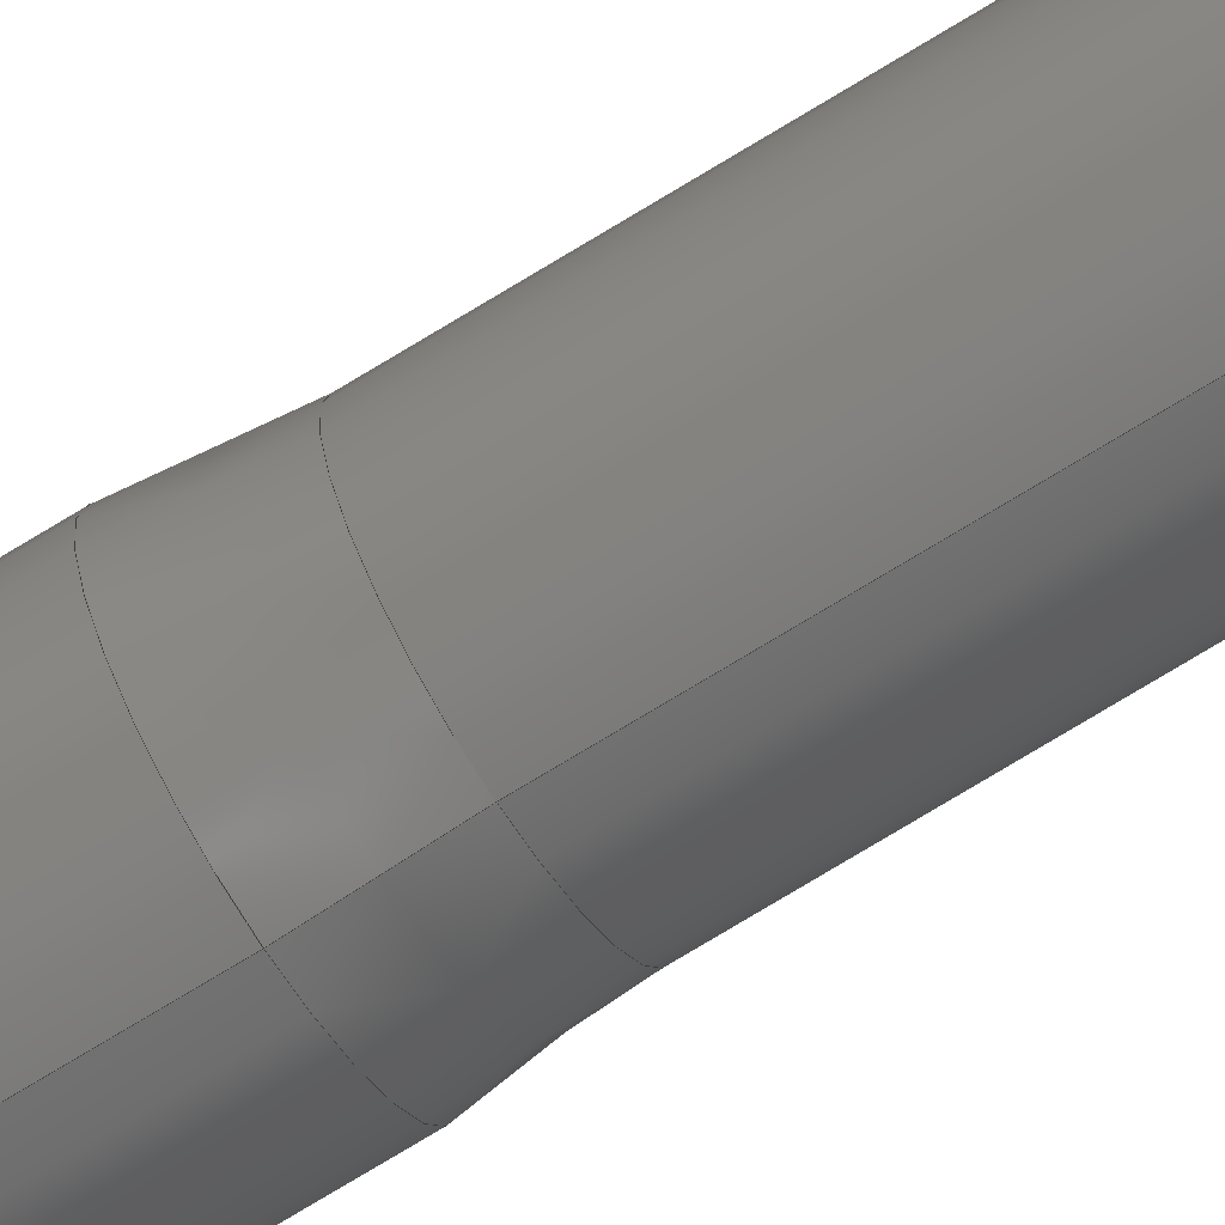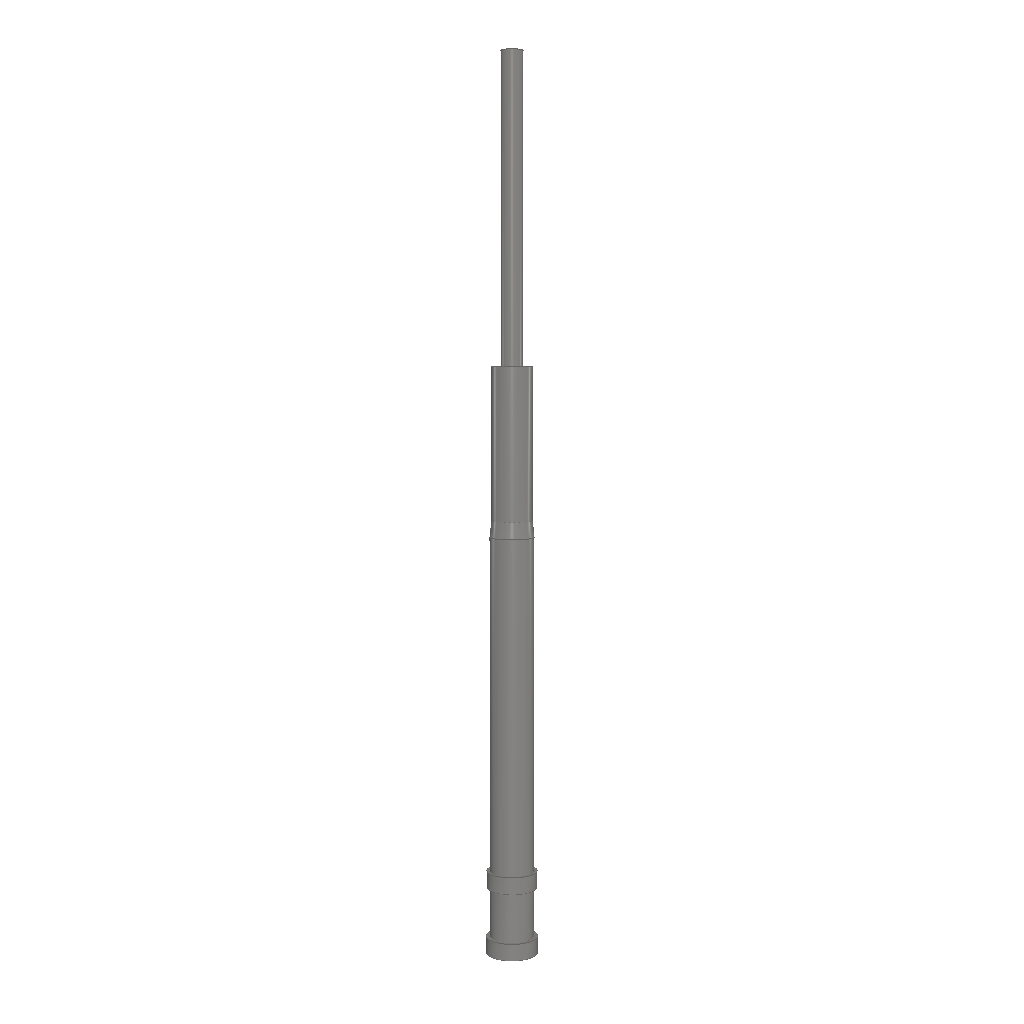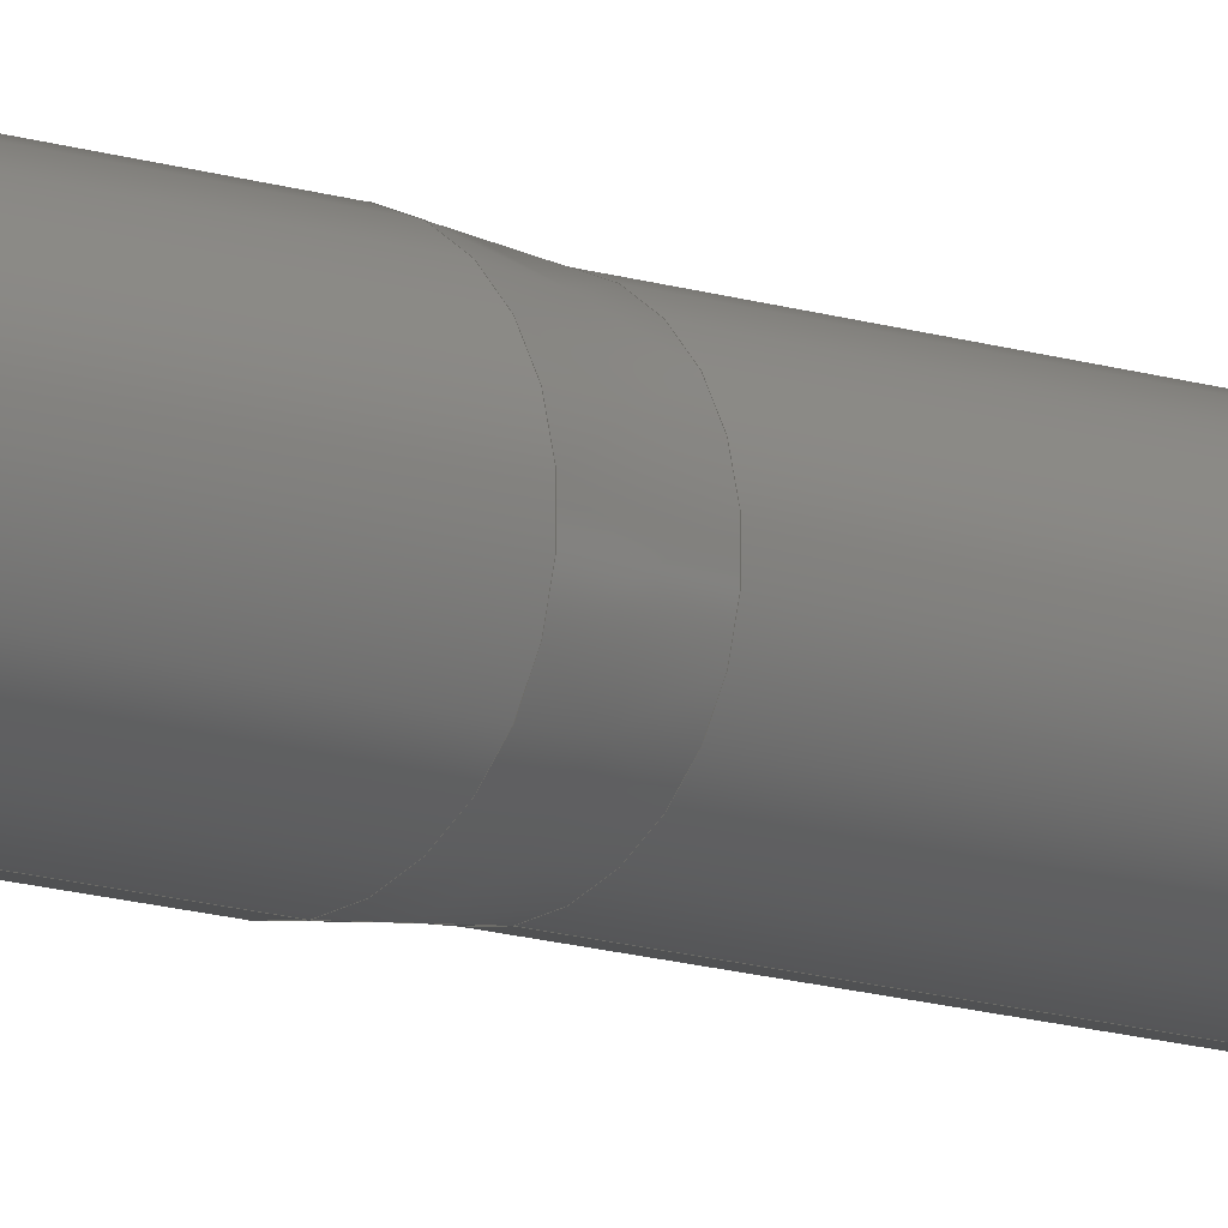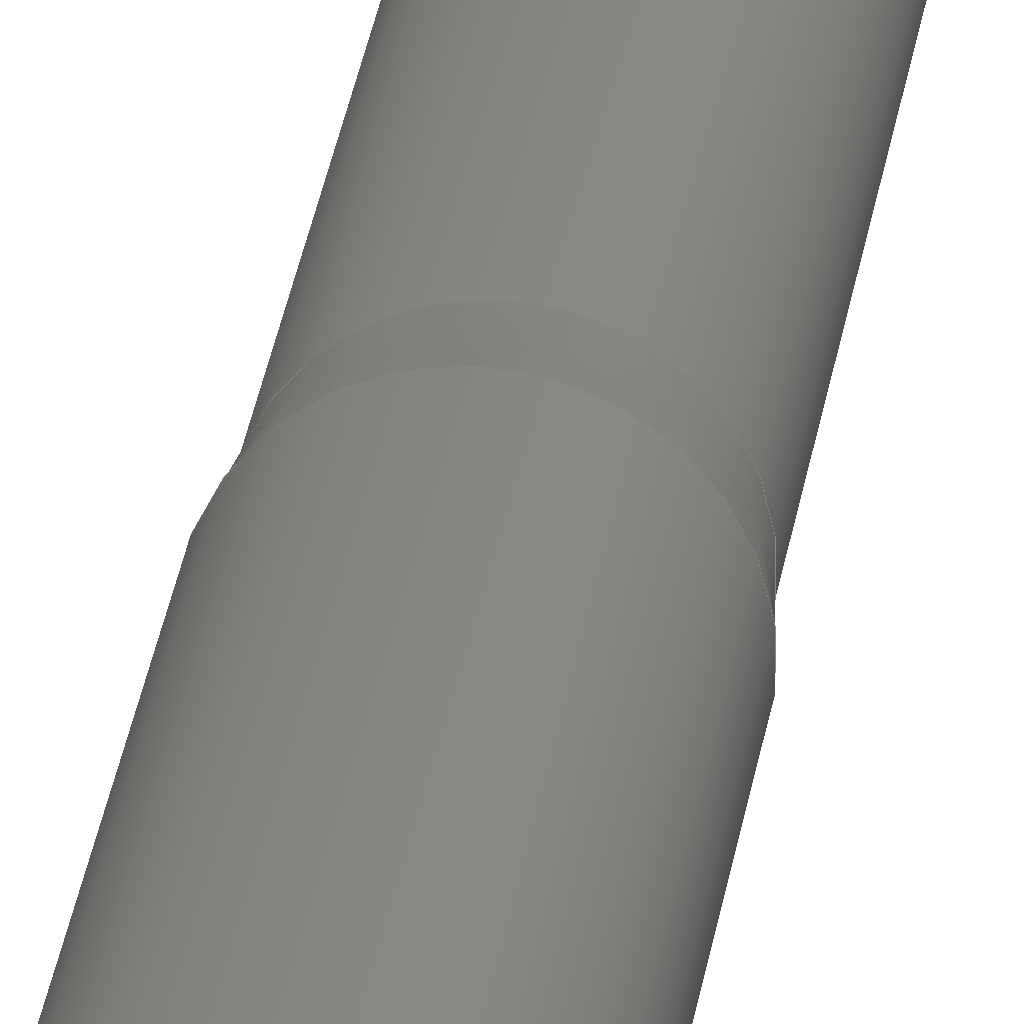
<metadata>
{"format":"step","ext":"step","renderer":"f3d","projection":"perspective","resolution":1024,"background":"white","views":[{"elev":-68.9,"azim":122.2,"up":"+Z"},{"elev":5.3,"azim":-76.7,"up":"+Y"},{"elev":-10.8,"azim":47.2,"up":"+Z"},{"elev":23.1,"azim":6.3,"up":"+Z"}]}
</metadata>
<code>
ISO-10303-21;
DATA;
#1=MECHANICAL_DESIGN_GEOMETRIC_PRESENTATION_REPRESENTATION('',(#4),#307);
#2=SHAPE_REPRESENTATION_RELATIONSHIP('SRR','None',#314,#3);
#3=ADVANCED_BREP_SHAPE_REPRESENTATION('',(#5),#306);
#4=STYLED_ITEM('',(#323),#5);
#5=MANIFOLD_SOLID_BREP('Body1',#161);
#6=CONICAL_SURFACE('',#190,0.635,0.09967);
#7=FACE_BOUND('',#32,.T.);
#8=FACE_BOUND('',#35,.T.);
#9=FACE_BOUND('',#38,.T.);
#10=FACE_BOUND('',#43,.T.);
#11=PLANE('',#178);
#12=PLANE('',#182);
#13=PLANE('',#186);
#14=PLANE('',#194);
#15=PLANE('',#198);
#16=PLANE('',#199);
#17=FACE_OUTER_BOUND('',#30,.T.);
#18=FACE_OUTER_BOUND('',#31,.T.);
#19=FACE_OUTER_BOUND('',#33,.T.);
#20=FACE_OUTER_BOUND('',#34,.T.);
#21=FACE_OUTER_BOUND('',#36,.T.);
#22=FACE_OUTER_BOUND('',#37,.T.);
#23=FACE_OUTER_BOUND('',#39,.T.);
#24=FACE_OUTER_BOUND('',#40,.T.);
#25=FACE_OUTER_BOUND('',#41,.T.);
#26=FACE_OUTER_BOUND('',#42,.T.);
#27=FACE_OUTER_BOUND('',#44,.T.);
#28=FACE_OUTER_BOUND('',#45,.T.);
#29=FACE_OUTER_BOUND('',#46,.T.);
#30=EDGE_LOOP('',(#104,#105,#106,#107));
#31=EDGE_LOOP('',(#108));
#32=EDGE_LOOP('',(#109));
#33=EDGE_LOOP('',(#110,#111,#112,#113));
#34=EDGE_LOOP('',(#114));
#35=EDGE_LOOP('',(#115));
#36=EDGE_LOOP('',(#116,#117,#118,#119));
#37=EDGE_LOOP('',(#120));
#38=EDGE_LOOP('',(#121));
#39=EDGE_LOOP('',(#122,#123,#124,#125));
#40=EDGE_LOOP('',(#126,#127,#128,#129));
#41=EDGE_LOOP('',(#130,#131,#132,#133));
#42=EDGE_LOOP('',(#134));
#43=EDGE_LOOP('',(#135));
#44=EDGE_LOOP('',(#136,#137,#138,#139));
#45=EDGE_LOOP('',(#140));
#46=EDGE_LOOP('',(#141));
#47=LINE('',#264,#54);
#48=LINE('',#272,#55);
#49=LINE('',#279,#56);
#50=LINE('',#286,#57);
#51=LINE('',#290,#58);
#52=LINE('',#294,#59);
#53=LINE('',#301,#60);
#54=VECTOR('',#206,0.775);
#55=VECTOR('',#217,0.66);
#56=VECTOR('',#226,0.7492);
#57=VECTOR('',#235,0.66);
#58=VECTOR('',#240,0.635);
#59=VECTOR('',#245,0.61);
#60=VECTOR('',#254,0.32);
#61=CIRCLE('',#176,0.775);
#62=CIRCLE('',#177,0.775);
#63=CIRCLE('',#179,0.66);
#64=CIRCLE('',#181,0.66);
#65=CIRCLE('',#183,0.7492);
#66=CIRCLE('',#185,0.7492);
#67=CIRCLE('',#187,0.66);
#68=CIRCLE('',#189,0.66);
#69=CIRCLE('',#191,0.61);
#70=CIRCLE('',#193,0.61);
#71=CIRCLE('',#195,0.32);
#72=CIRCLE('',#197,0.32);
#73=VERTEX_POINT('',#261);
#74=VERTEX_POINT('',#263);
#75=VERTEX_POINT('',#267);
#76=VERTEX_POINT('',#270);
#77=VERTEX_POINT('',#274);
#78=VERTEX_POINT('',#277);
#79=VERTEX_POINT('',#281);
#80=VERTEX_POINT('',#284);
#81=VERTEX_POINT('',#288);
#82=VERTEX_POINT('',#292);
#83=VERTEX_POINT('',#296);
#84=VERTEX_POINT('',#299);
#85=EDGE_CURVE('',#73,#73,#61,.T.);
#86=EDGE_CURVE('',#73,#74,#47,.T.);
#87=EDGE_CURVE('',#74,#74,#62,.T.);
#88=EDGE_CURVE('',#75,#75,#63,.T.);
#89=EDGE_CURVE('',#76,#76,#64,.T.);
#90=EDGE_CURVE('',#76,#75,#48,.T.);
#91=EDGE_CURVE('',#77,#77,#65,.T.);
#92=EDGE_CURVE('',#78,#78,#66,.T.);
#93=EDGE_CURVE('',#78,#77,#49,.T.);
#94=EDGE_CURVE('',#79,#79,#67,.T.);
#95=EDGE_CURVE('',#80,#80,#68,.T.);
#96=EDGE_CURVE('',#80,#79,#50,.T.);
#97=EDGE_CURVE('',#81,#81,#69,.T.);
#98=EDGE_CURVE('',#81,#80,#51,.T.);
#99=EDGE_CURVE('',#82,#82,#70,.T.);
#100=EDGE_CURVE('',#82,#81,#52,.T.);
#101=EDGE_CURVE('',#83,#83,#71,.T.);
#102=EDGE_CURVE('',#84,#84,#72,.T.);
#103=EDGE_CURVE('',#84,#83,#53,.T.);
#104=ORIENTED_EDGE('',*,*,#85,.F.);
#105=ORIENTED_EDGE('',*,*,#86,.T.);
#106=ORIENTED_EDGE('',*,*,#87,.T.);
#107=ORIENTED_EDGE('',*,*,#86,.F.);
#108=ORIENTED_EDGE('',*,*,#85,.T.);
#109=ORIENTED_EDGE('',*,*,#88,.F.);
#110=ORIENTED_EDGE('',*,*,#89,.F.);
#111=ORIENTED_EDGE('',*,*,#90,.T.);
#112=ORIENTED_EDGE('',*,*,#88,.T.);
#113=ORIENTED_EDGE('',*,*,#90,.F.);
#114=ORIENTED_EDGE('',*,*,#91,.F.);
#115=ORIENTED_EDGE('',*,*,#89,.T.);
#116=ORIENTED_EDGE('',*,*,#92,.F.);
#117=ORIENTED_EDGE('',*,*,#93,.T.);
#118=ORIENTED_EDGE('',*,*,#91,.T.);
#119=ORIENTED_EDGE('',*,*,#93,.F.);
#120=ORIENTED_EDGE('',*,*,#92,.T.);
#121=ORIENTED_EDGE('',*,*,#94,.F.);
#122=ORIENTED_EDGE('',*,*,#95,.F.);
#123=ORIENTED_EDGE('',*,*,#96,.T.);
#124=ORIENTED_EDGE('',*,*,#94,.T.);
#125=ORIENTED_EDGE('',*,*,#96,.F.);
#126=ORIENTED_EDGE('',*,*,#97,.F.);
#127=ORIENTED_EDGE('',*,*,#98,.T.);
#128=ORIENTED_EDGE('',*,*,#95,.T.);
#129=ORIENTED_EDGE('',*,*,#98,.F.);
#130=ORIENTED_EDGE('',*,*,#99,.F.);
#131=ORIENTED_EDGE('',*,*,#100,.T.);
#132=ORIENTED_EDGE('',*,*,#97,.T.);
#133=ORIENTED_EDGE('',*,*,#100,.F.);
#134=ORIENTED_EDGE('',*,*,#99,.T.);
#135=ORIENTED_EDGE('',*,*,#101,.F.);
#136=ORIENTED_EDGE('',*,*,#102,.F.);
#137=ORIENTED_EDGE('',*,*,#103,.T.);
#138=ORIENTED_EDGE('',*,*,#101,.T.);
#139=ORIENTED_EDGE('',*,*,#103,.F.);
#140=ORIENTED_EDGE('',*,*,#102,.T.);
#141=ORIENTED_EDGE('',*,*,#87,.F.);
#142=CYLINDRICAL_SURFACE('',#175,0.775);
#143=CYLINDRICAL_SURFACE('',#180,0.66);
#144=CYLINDRICAL_SURFACE('',#184,0.7492);
#145=CYLINDRICAL_SURFACE('',#188,0.66);
#146=CYLINDRICAL_SURFACE('',#192,0.61);
#147=CYLINDRICAL_SURFACE('',#196,0.32);
#148=ADVANCED_FACE('',(#17),#142,.T.);
#149=ADVANCED_FACE('',(#18,#7),#11,.T.);
#150=ADVANCED_FACE('',(#19),#143,.T.);
#151=ADVANCED_FACE('',(#20,#8),#12,.T.);
#152=ADVANCED_FACE('',(#21),#144,.T.);
#153=ADVANCED_FACE('',(#22,#9),#13,.T.);
#154=ADVANCED_FACE('',(#23),#145,.T.);
#155=ADVANCED_FACE('',(#24),#6,.T.);
#156=ADVANCED_FACE('',(#25),#146,.T.);
#157=ADVANCED_FACE('',(#26,#10),#14,.T.);
#158=ADVANCED_FACE('',(#27),#147,.T.);
#159=ADVANCED_FACE('',(#28),#15,.T.);
#160=ADVANCED_FACE('',(#29),#16,.T.);
#161=CLOSED_SHELL('',(#148,#149,#150,#151,#152,#153,#154,#155,#156,#157,
#158,#159,#160));
#162=DERIVED_UNIT_ELEMENT(#164,1);
#163=DERIVED_UNIT_ELEMENT(#309,-3);
#164=(
MASS_UNIT()
NAMED_UNIT(*)
SI_UNIT(.KILO.,.GRAM.)
);
#165=DERIVED_UNIT((#162,#163));
#166=MEASURE_REPRESENTATION_ITEM('density measure',
POSITIVE_RATIO_MEASURE(7850),#165);
#167=PROPERTY_DEFINITION_REPRESENTATION(#172,#169);
#168=PROPERTY_DEFINITION_REPRESENTATION(#173,#170);
#169=REPRESENTATION('material name',(#171),#306);
#170=REPRESENTATION('density',(#166),#306);
#171=DESCRIPTIVE_REPRESENTATION_ITEM('Steel','Steel');
#172=PROPERTY_DEFINITION('material property','material name',#316);
#173=PROPERTY_DEFINITION('material property','density of part',#316);
#174=AXIS2_PLACEMENT_3D('',#259,#200,#201);
#175=AXIS2_PLACEMENT_3D('',#260,#202,#203);
#176=AXIS2_PLACEMENT_3D('',#262,#204,#205);
#177=AXIS2_PLACEMENT_3D('',#265,#207,#208);
#178=AXIS2_PLACEMENT_3D('',#266,#209,#210);
#179=AXIS2_PLACEMENT_3D('',#268,#211,#212);
#180=AXIS2_PLACEMENT_3D('',#269,#213,#214);
#181=AXIS2_PLACEMENT_3D('',#271,#215,#216);
#182=AXIS2_PLACEMENT_3D('',#273,#218,#219);
#183=AXIS2_PLACEMENT_3D('',#275,#220,#221);
#184=AXIS2_PLACEMENT_3D('',#276,#222,#223);
#185=AXIS2_PLACEMENT_3D('',#278,#224,#225);
#186=AXIS2_PLACEMENT_3D('',#280,#227,#228);
#187=AXIS2_PLACEMENT_3D('',#282,#229,#230);
#188=AXIS2_PLACEMENT_3D('',#283,#231,#232);
#189=AXIS2_PLACEMENT_3D('',#285,#233,#234);
#190=AXIS2_PLACEMENT_3D('',#287,#236,#237);
#191=AXIS2_PLACEMENT_3D('',#289,#238,#239);
#192=AXIS2_PLACEMENT_3D('',#291,#241,#242);
#193=AXIS2_PLACEMENT_3D('',#293,#243,#244);
#194=AXIS2_PLACEMENT_3D('',#295,#246,#247);
#195=AXIS2_PLACEMENT_3D('',#297,#248,#249);
#196=AXIS2_PLACEMENT_3D('',#298,#250,#251);
#197=AXIS2_PLACEMENT_3D('',#300,#252,#253);
#198=AXIS2_PLACEMENT_3D('',#302,#255,#256);
#199=AXIS2_PLACEMENT_3D('',#303,#257,#258);
#200=DIRECTION('axis',(0,0,1));
#201=DIRECTION('refdir',(1,0,0));
#202=DIRECTION('center_axis',(0,1,3.404e-17));
#203=DIRECTION('ref_axis',(0,0,1));
#204=DIRECTION('center_axis',(0,1,3.404e-17));
#205=DIRECTION('ref_axis',(1,0,0));
#206=DIRECTION('',(0,-1,-3.404e-17));
#207=DIRECTION('center_axis',(0,1,3.404e-17));
#208=DIRECTION('ref_axis',(1,0,0));
#209=DIRECTION('center_axis',(0,1,3.404e-17));
#210=DIRECTION('ref_axis',(0,-3.404e-17,1));
#211=DIRECTION('center_axis',(0,1,3.404e-17));
#212=DIRECTION('ref_axis',(1,0,0));
#213=DIRECTION('center_axis',(0,1,3.404e-17));
#214=DIRECTION('ref_axis',(0,0,1));
#215=DIRECTION('center_axis',(0,1,3.404e-17));
#216=DIRECTION('ref_axis',(1,0,0));
#217=DIRECTION('',(0,-1,-3.404e-17));
#218=DIRECTION('center_axis',(0,-1,-3.404e-17));
#219=DIRECTION('ref_axis',(0,3.404e-17,-1));
#220=DIRECTION('center_axis',(0,1,3.404e-17));
#221=DIRECTION('ref_axis',(1,0,0));
#222=DIRECTION('center_axis',(0,1,3.404e-17));
#223=DIRECTION('ref_axis',(0,0,1));
#224=DIRECTION('center_axis',(0,1,3.404e-17));
#225=DIRECTION('ref_axis',(1,0,0));
#226=DIRECTION('',(0,-1,-3.404e-17));
#227=DIRECTION('center_axis',(0,1,3.404e-17));
#228=DIRECTION('ref_axis',(0,-3.404e-17,1));
#229=DIRECTION('center_axis',(0,1,3.404e-17));
#230=DIRECTION('ref_axis',(1,0,0));
#231=DIRECTION('center_axis',(0,1,3.404e-17));
#232=DIRECTION('ref_axis',(0,0,1));
#233=DIRECTION('center_axis',(0,1,3.404e-17));
#234=DIRECTION('ref_axis',(1,0,0));
#235=DIRECTION('',(0,-1,-3.404e-17));
#236=DIRECTION('center_axis',(0,-1,-3.404e-17));
#237=DIRECTION('ref_axis',(0,0,1));
#238=DIRECTION('center_axis',(0,1,3.404e-17));
#239=DIRECTION('ref_axis',(1,0,0));
#240=DIRECTION('',(-1.219e-17,-0.995,-0.0995));
#241=DIRECTION('center_axis',(0,1,3.404e-17));
#242=DIRECTION('ref_axis',(0,0,1));
#243=DIRECTION('center_axis',(0,1,3.404e-17));
#244=DIRECTION('ref_axis',(1,0,0));
#245=DIRECTION('',(0,-1,-3.404e-17));
#246=DIRECTION('center_axis',(0,1,3.404e-17));
#247=DIRECTION('ref_axis',(0,-3.404e-17,1));
#248=DIRECTION('center_axis',(0,1,3.404e-17));
#249=DIRECTION('ref_axis',(1,0,0));
#250=DIRECTION('center_axis',(0,1,3.404e-17));
#251=DIRECTION('ref_axis',(0,0,1));
#252=DIRECTION('center_axis',(0,1,3.404e-17));
#253=DIRECTION('ref_axis',(1,0,0));
#254=DIRECTION('',(0,-1,-3.404e-17));
#255=DIRECTION('center_axis',(0,1,3.404e-17));
#256=DIRECTION('ref_axis',(0,-3.404e-17,1));
#257=DIRECTION('center_axis',(0,-1,-3.404e-17));
#258=DIRECTION('ref_axis',(0,3.404e-17,-1));
#259=CARTESIAN_POINT('',(0,0,0));
#260=CARTESIAN_POINT('Origin',(0,0.25,8.51e-18));
#261=CARTESIAN_POINT('',(-9.491e-17,0.5,-0.775));
#262=CARTESIAN_POINT('Origin',(0,0.5,1.702e-17));
#263=CARTESIAN_POINT('',(-9.491e-17,6.939e-17,-0.775));
#264=CARTESIAN_POINT('',(-9.491e-17,0.25,-0.775));
#265=CARTESIAN_POINT('Origin',(0,2.638e-17,8.98e-34));
#266=CARTESIAN_POINT('Origin',(0,0.5,0.66));
#267=CARTESIAN_POINT('',(-8.083e-17,0.5,-0.66));
#268=CARTESIAN_POINT('Origin',(0,0.5,1.702e-17));
#269=CARTESIAN_POINT('Origin',(0,1.25,4.255e-17));
#270=CARTESIAN_POINT('',(-8.083e-17,2,-0.66));
#271=CARTESIAN_POINT('Origin',(0,2,6.808e-17));
#272=CARTESIAN_POINT('',(-8.083e-17,1.25,-0.66));
#273=CARTESIAN_POINT('Origin',(0,2,0.7492));
#274=CARTESIAN_POINT('',(-9.175e-17,2,-0.7492));
#275=CARTESIAN_POINT('Origin',(0,2,6.808e-17));
#276=CARTESIAN_POINT('Origin',(0,2.25,7.659e-17));
#277=CARTESIAN_POINT('',(-9.175e-17,2.5,-0.7492));
#278=CARTESIAN_POINT('Origin',(0,2.5,8.51e-17));
#279=CARTESIAN_POINT('',(-9.175e-17,2.25,-0.7492));
#280=CARTESIAN_POINT('Origin',(0,2.5,0.66));
#281=CARTESIAN_POINT('',(-8.083e-17,2.5,-0.66));
#282=CARTESIAN_POINT('Origin',(0,2.5,8.51e-17));
#283=CARTESIAN_POINT('Origin',(0,7.5,2.553e-16));
#284=CARTESIAN_POINT('',(-8.083e-17,12.5,-0.66));
#285=CARTESIAN_POINT('Origin',(0,12.5,4.255e-16));
#286=CARTESIAN_POINT('',(-8.083e-17,7.5,-0.66));
#287=CARTESIAN_POINT('Origin',(0,12.75,4.34e-16));
#288=CARTESIAN_POINT('',(-7.47e-17,13,-0.61));
#289=CARTESIAN_POINT('Origin',(0,13,4.425e-16));
#290=CARTESIAN_POINT('',(-7.777e-17,12.75,-0.635));
#291=CARTESIAN_POINT('Origin',(0,15.25,5.191e-16));
#292=CARTESIAN_POINT('',(-7.47e-17,17.5,-0.61));
#293=CARTESIAN_POINT('Origin',(0,17.5,5.957e-16));
#294=CARTESIAN_POINT('',(-7.47e-17,15.25,-0.61));
#295=CARTESIAN_POINT('Origin',(0,17.5,0.32));
#296=CARTESIAN_POINT('',(-3.919e-17,17.5,-0.32));
#297=CARTESIAN_POINT('Origin',(0,17.5,5.957e-16));
#298=CARTESIAN_POINT('Origin',(0,22,7.489e-16));
#299=CARTESIAN_POINT('',(-3.919e-17,26.5,-0.32));
#300=CARTESIAN_POINT('Origin',(0,26.5,9.021e-16));
#301=CARTESIAN_POINT('',(-3.919e-17,22,-0.32));
#302=CARTESIAN_POINT('Origin',(0,26.5,9.021e-16));
#303=CARTESIAN_POINT('Origin',(0,0,0.775));
#304=UNCERTAINTY_MEASURE_WITH_UNIT(LENGTH_MEASURE(0.01),#308,
'DISTANCE_ACCURACY_VALUE',
'Maximum model space distance between geometric entities at asserted c
onnectivities');
#305=UNCERTAINTY_MEASURE_WITH_UNIT(LENGTH_MEASURE(0.01),#308,
'DISTANCE_ACCURACY_VALUE',
'Maximum model space distance between geometric entities at asserted c
onnectivities');
#306=(
GEOMETRIC_REPRESENTATION_CONTEXT(3)
GLOBAL_UNCERTAINTY_ASSIGNED_CONTEXT((#304))
GLOBAL_UNIT_ASSIGNED_CONTEXT((#308,#310,#311))
REPRESENTATION_CONTEXT('','3D')
);
#307=(
GEOMETRIC_REPRESENTATION_CONTEXT(3)
GLOBAL_UNCERTAINTY_ASSIGNED_CONTEXT((#305))
GLOBAL_UNIT_ASSIGNED_CONTEXT((#308,#310,#311))
REPRESENTATION_CONTEXT('','3D')
);
#308=(
LENGTH_UNIT()
NAMED_UNIT(*)
SI_UNIT(.MILLI.,.METRE.)
);
#309=(
LENGTH_UNIT()
NAMED_UNIT(*)
SI_UNIT($,.METRE.)
);
#310=(
NAMED_UNIT(*)
PLANE_ANGLE_UNIT()
SI_UNIT($,.RADIAN.)
);
#311=(
NAMED_UNIT(*)
SI_UNIT($,.STERADIAN.)
SOLID_ANGLE_UNIT()
);
#312=SHAPE_DEFINITION_REPRESENTATION(#313,#314);
#313=PRODUCT_DEFINITION_SHAPE('',$,#316);
#314=SHAPE_REPRESENTATION('',(#174),#306);
#315=PRODUCT_DEFINITION_CONTEXT('part definition',#320,'design');
#316=PRODUCT_DEFINITION('R75-1W','R75-1W',#317,#315);
#317=PRODUCT_DEFINITION_FORMATION('',$,#322);
#318=PRODUCT_RELATED_PRODUCT_CATEGORY('R75-1W','R75-1W',(#322));
#319=APPLICATION_PROTOCOL_DEFINITION('international standard',
'automotive_design',2009,#320);
#320=APPLICATION_CONTEXT(
'Core Data for Automotive Mechanical Design Process');
#321=PRODUCT_CONTEXT('part definition',#320,'mechanical');
#322=PRODUCT('R75-1W','R75-1W',$,(#321));
#323=PRESENTATION_STYLE_ASSIGNMENT((#324));
#324=SURFACE_STYLE_USAGE(.BOTH.,#325);
#325=SURFACE_SIDE_STYLE('',(#326));
#326=SURFACE_STYLE_FILL_AREA(#327);
#327=FILL_AREA_STYLE('Steel - Satin',(#328));
#328=FILL_AREA_STYLE_COLOUR('Steel - Satin',#329);
#329=COLOUR_RGB('Steel - Satin',0.6275,0.6275,0.6275);
ENDSEC;
END-ISO-10303-21;

</code>
